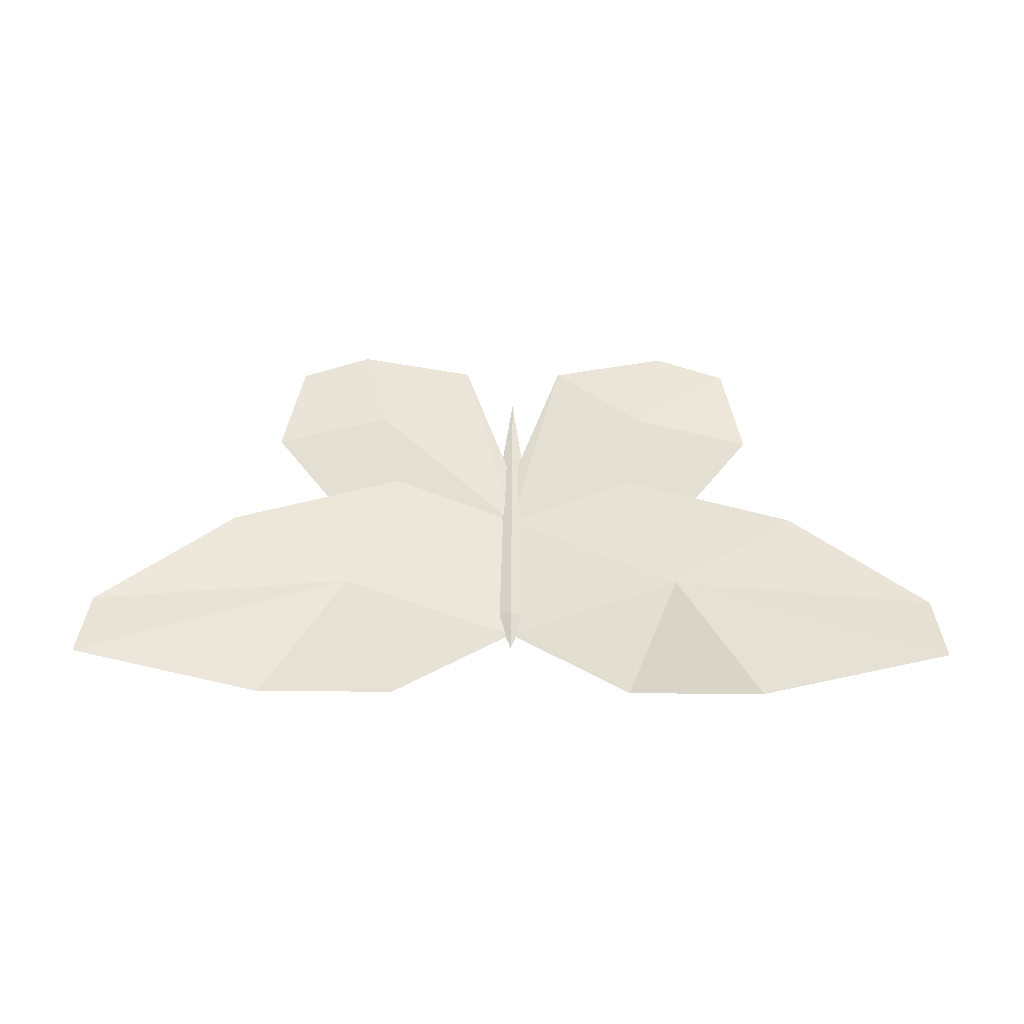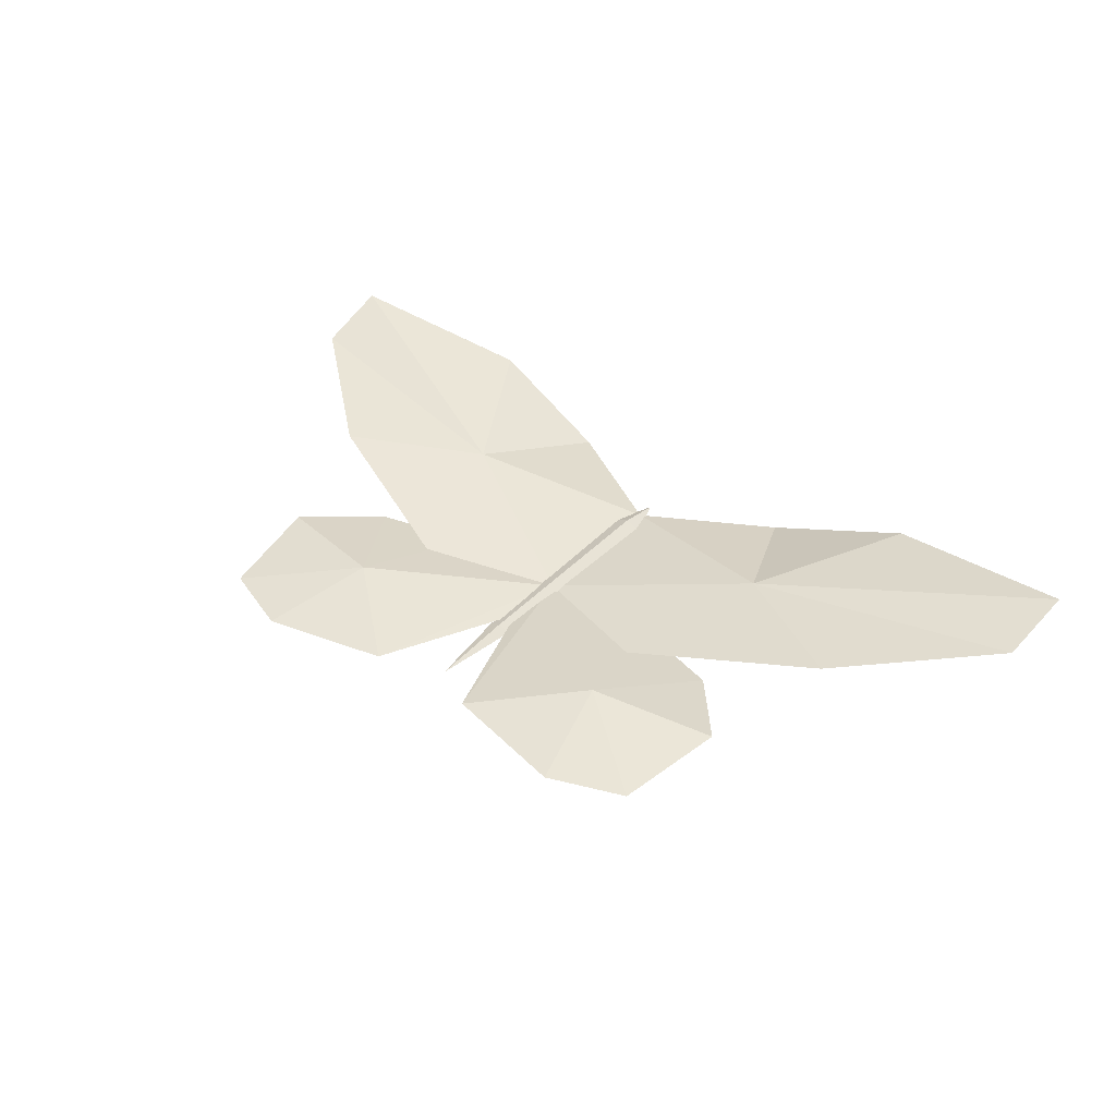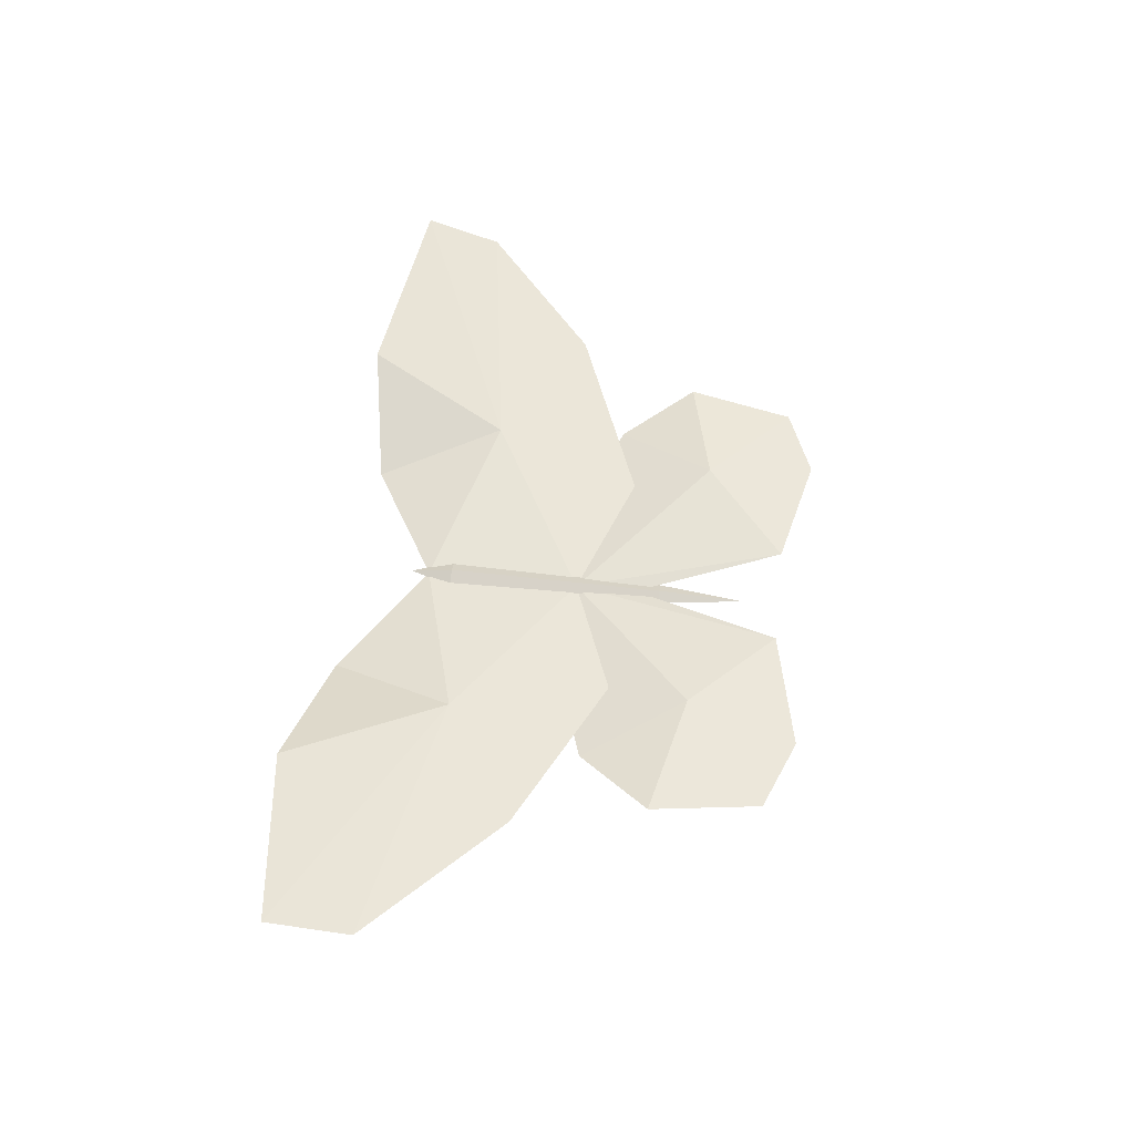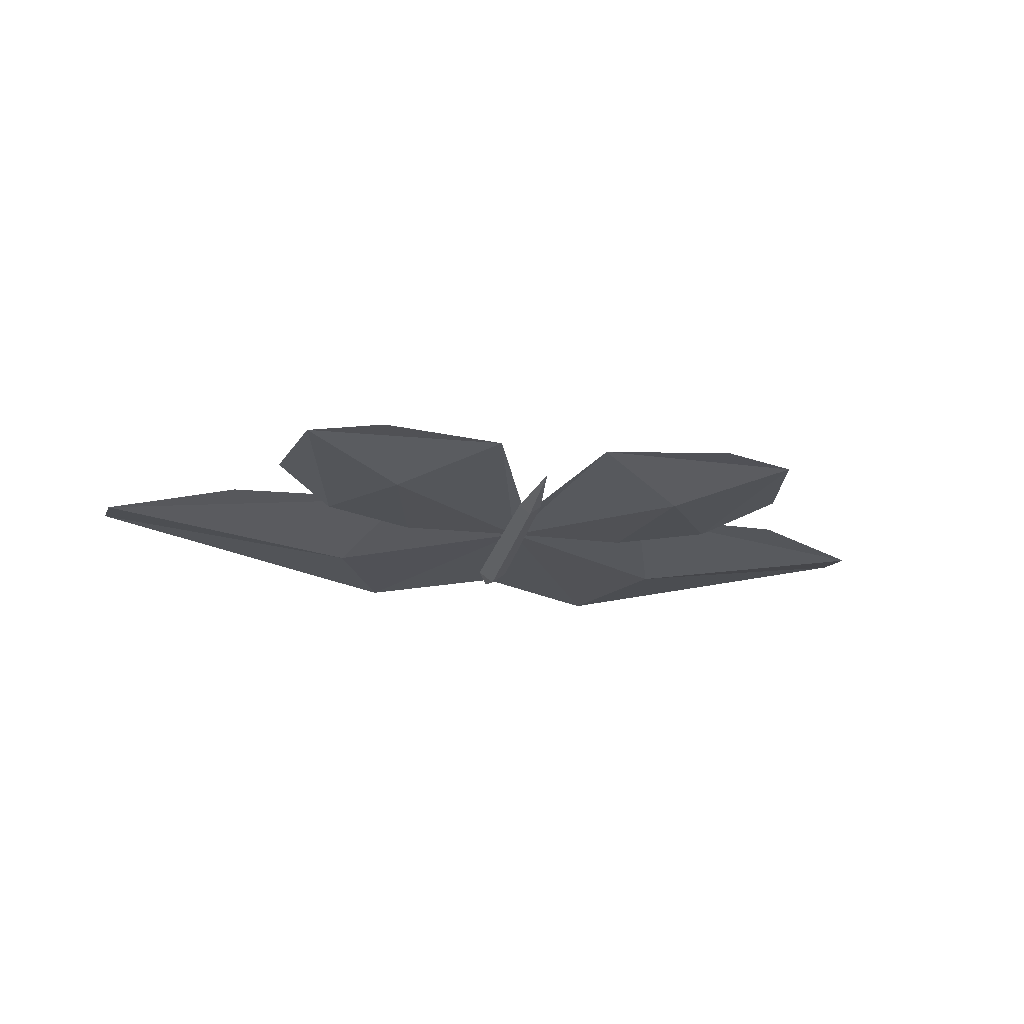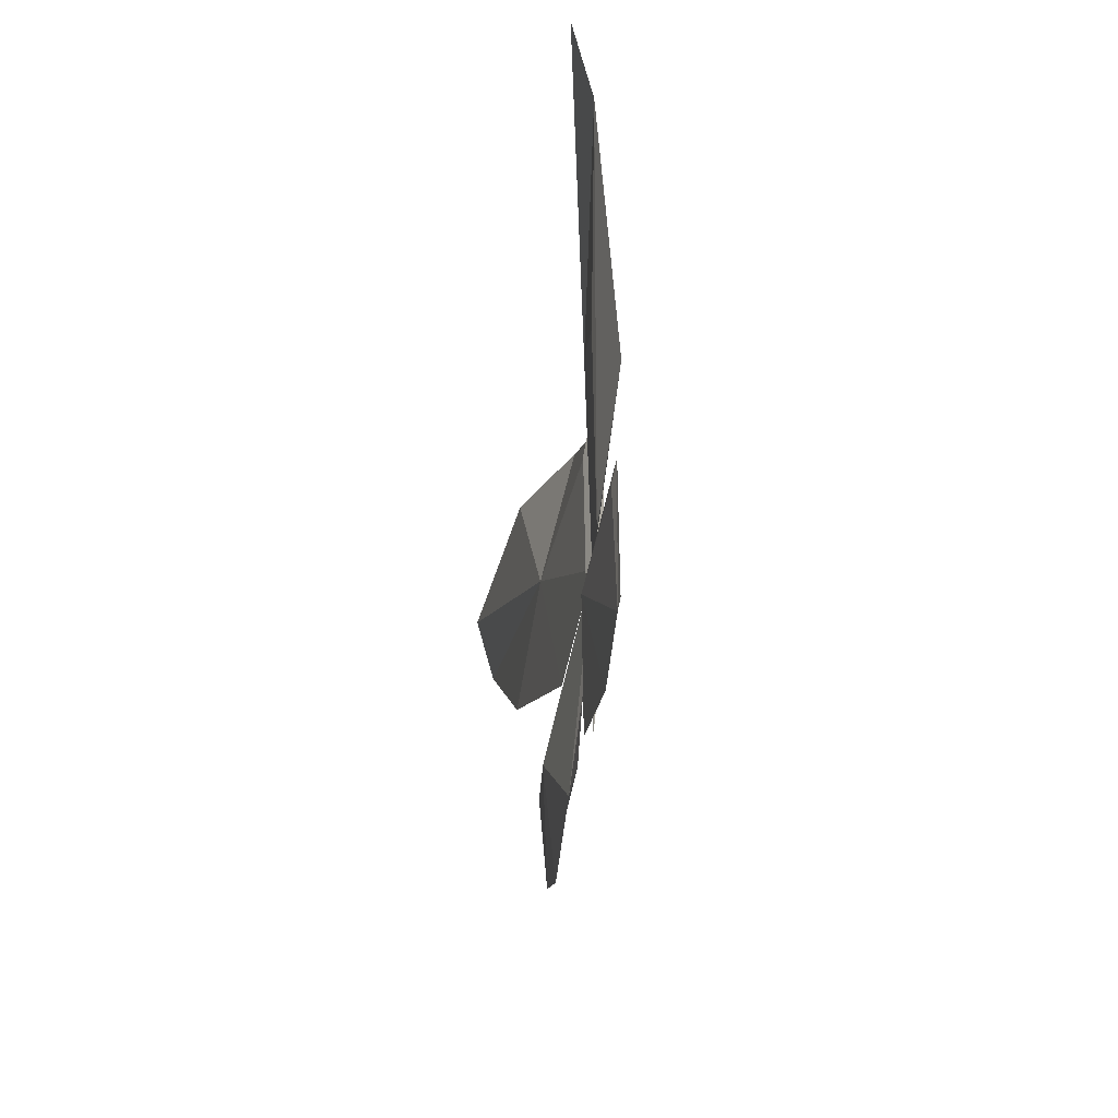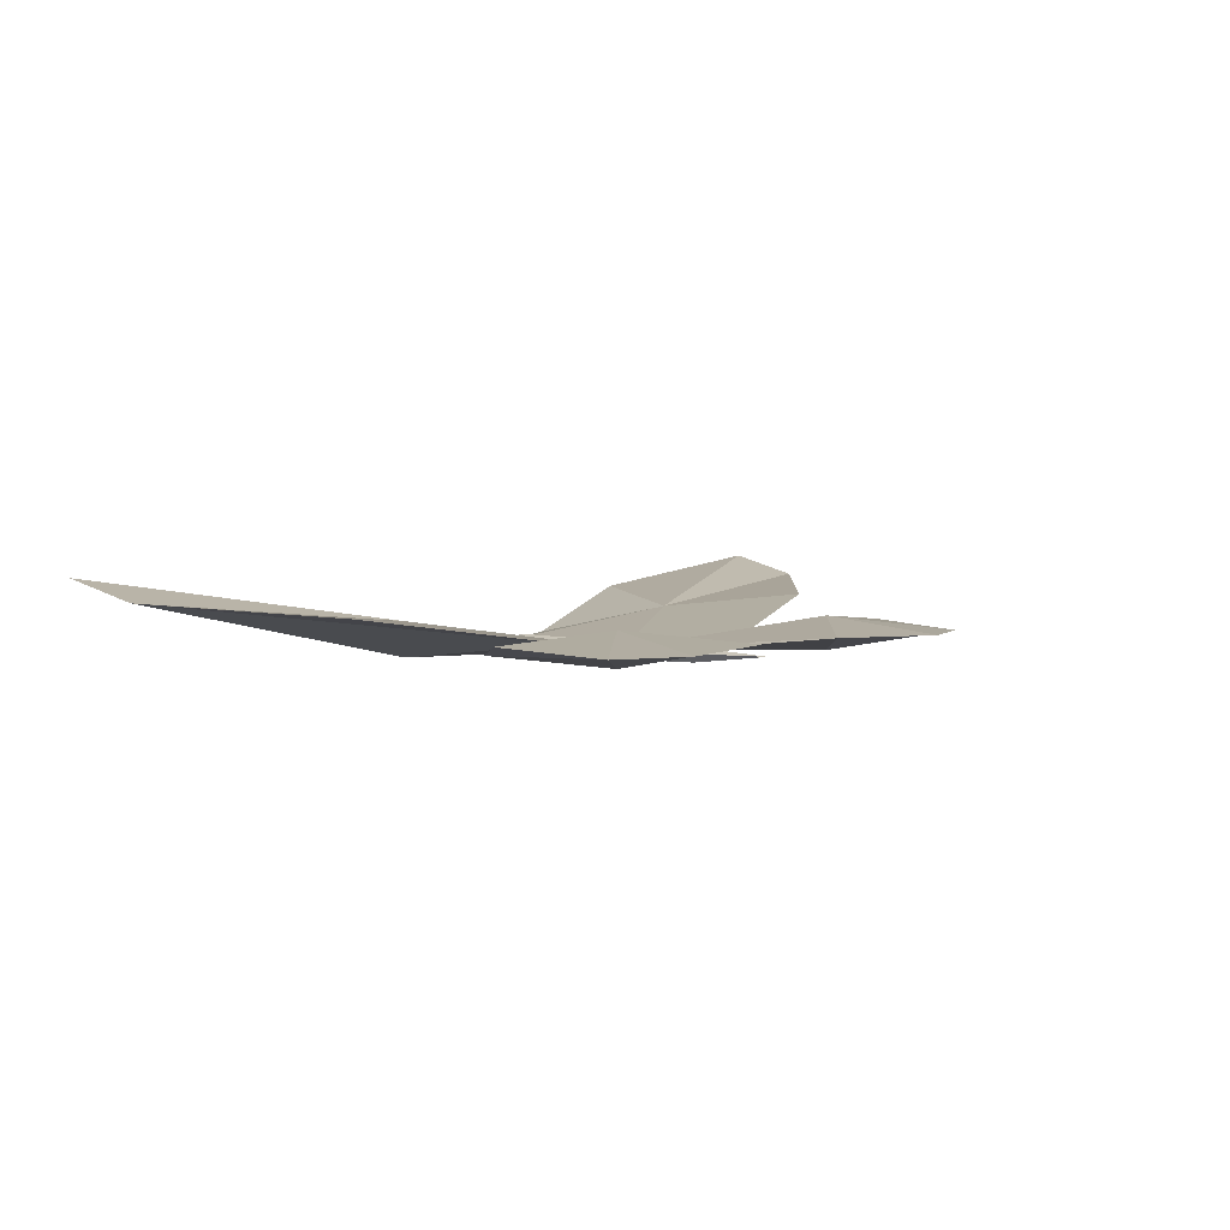
<metadata>
{"format":"obj","ext":"obj","renderer":"f3d","projection":"perspective","resolution":1024,"background":"white","views":[{"elev":53.6,"azim":0.4,"up":"+Y"},{"elev":38.9,"azim":-141.5,"up":"+Y"},{"elev":51.5,"azim":96.8,"up":"+Y"},{"elev":-21.9,"azim":168.6,"up":"+Y"},{"elev":-33.9,"azim":-96.5,"up":"+Z"},{"elev":3.2,"azim":131.7,"up":"+Y"}]}
</metadata>
<code>
v -0.3512 1.811 -2.604
v -0 1.541 -2.604
v 0.3512 1.811 -2.604
v -0.4795 1.831 3.936
v 0.000631 1.462 3.936
v 0.4802 1.831 3.936
v -0 1.831 -5.208
v 0.002593 1.831 5.208
v -0 2.052 3.936
v -0 1.973 -2.604
v -8.01 3.127 7.664
v 0.005901 1.818 4.668
v -5.371 2.236 -7.076
v 0.04741 1.818 -1.695
v -13.81 4.044 6.752
v 0 1.818 0
v -7.602 2.236 -6.231
v -6.386 2.003 -0.8256
v -13.61 3.461 4.389
v -8.204 2.424 -2.988
v -3.85 1.818 6.889
v -1.651 2.299 -6.284
v -9.395 3.018 0.7887
v -3.647 1.818 0.07418
v -3.988 2.214 -1.437
v -5.47 1.7 3.129
v -4.529 1.7 -3.81
v -8.01 3.127 7.664
v 0.005987 1.818 4.668
v -5.371 2.236 -7.076
v 0.04741 1.818 -1.695
v -13.81 4.044 6.752
v 0 1.818 0
v -7.602 2.236 -6.231
v -6.386 2.003 -0.8256
v -13.61 3.461 4.389
v -8.204 2.424 -2.988
v -3.85 1.818 6.889
v -1.651 2.299 -6.284
v -9.395 3.018 0.7887
v -3.647 1.818 0.07418
v -3.988 2.214 -1.437
v -5.47 2.704 3.129
v -4.529 2.704 -3.81
v 8.035 3.127 7.665
v 0.02101 1.818 4.669
v 5.371 2.236 -7.076
v -0.04741 1.818 -1.695
v 13.84 4.044 6.753
v -0 1.818 0
v 7.602 2.236 -6.231
v 6.386 2.003 -0.8256
v 13.64 3.461 4.389
v 8.204 2.424 -2.988
v 3.878 1.818 6.889
v 1.651 2.299 -6.284
v 9.423 3.018 0.7896
v 3.647 1.818 0.07418
v 4.015 2.214 -1.436
v 5.498 1.701 3.13
v 4.529 1.7 -3.81
v 8.038 3.127 7.665
v 0.0224 1.818 4.669
v 5.371 2.236 -7.076
v -0.04741 1.818 -1.695
v 13.84 4.044 6.753
v -0 1.818 0
v 7.602 2.236 -6.231
v 6.386 2.003 -0.8256
v 13.64 3.461 4.389
v 8.204 2.424 -2.988
v 3.878 1.818 6.889
v 1.651 2.299 -6.284
v 9.423 3.018 0.7896
v 3.647 1.818 0.07418
v 4.015 2.214 -1.436
v 5.498 2.704 3.13
v 4.529 2.704 -3.81
f 1 2 4
f 4 2 5
f 2 3 5
f 5 3 6
f 9 10 1 4
f 2 1 7
f 3 2 7
f 1 10 7
f 4 5 8
f 5 6 8
f 9 4 8
f 6 9 8
f 6 3 10 9
f 7 10 3
f 15 19 26
f 18 17 27
f 20 17 18
f 21 11 15
f 22 14 16
f 21 16 12
f 27 24 18
f 17 13 22
f 26 16 21
f 26 21 15
f 17 22 27
f 19 23 25
f 25 16 26
f 19 25 26
f 16 24 27
f 22 16 27
f 32 36 43
f 37 34 44
f 44 35 37
f 43 38 28
f 33 44 39
f 43 33 29
f 44 41 35
f 44 34 30
f 29 38 43
f 28 32 43
f 30 39 44
f 43 36 40
f 42 33 43
f 40 42 43
f 33 41 44
f 39 31 33
f 49 60 53
f 52 61 51
f 54 52 51
f 55 49 45
f 56 50 48
f 55 46 50
f 61 52 58
f 51 56 47
f 60 55 50
f 60 49 55
f 51 61 56
f 53 59 57
f 59 60 50
f 53 60 59
f 50 61 58
f 56 61 50
f 66 77 70
f 71 78 68
f 78 71 69
f 77 62 72
f 67 73 78
f 77 63 67
f 78 69 75
f 78 64 68
f 63 77 72
f 62 77 66
f 64 78 73
f 77 74 70
f 76 77 67
f 74 77 76
f 67 78 75
f 73 67 65

</code>
